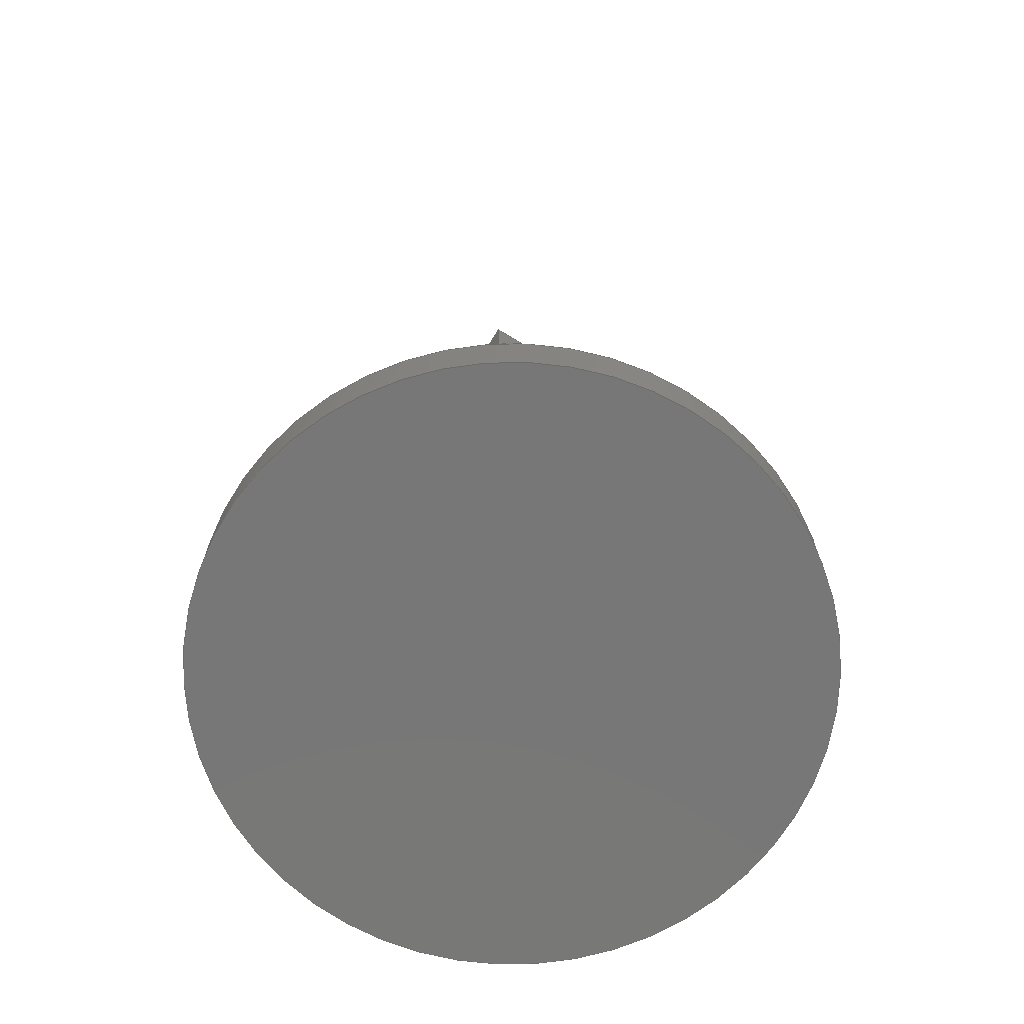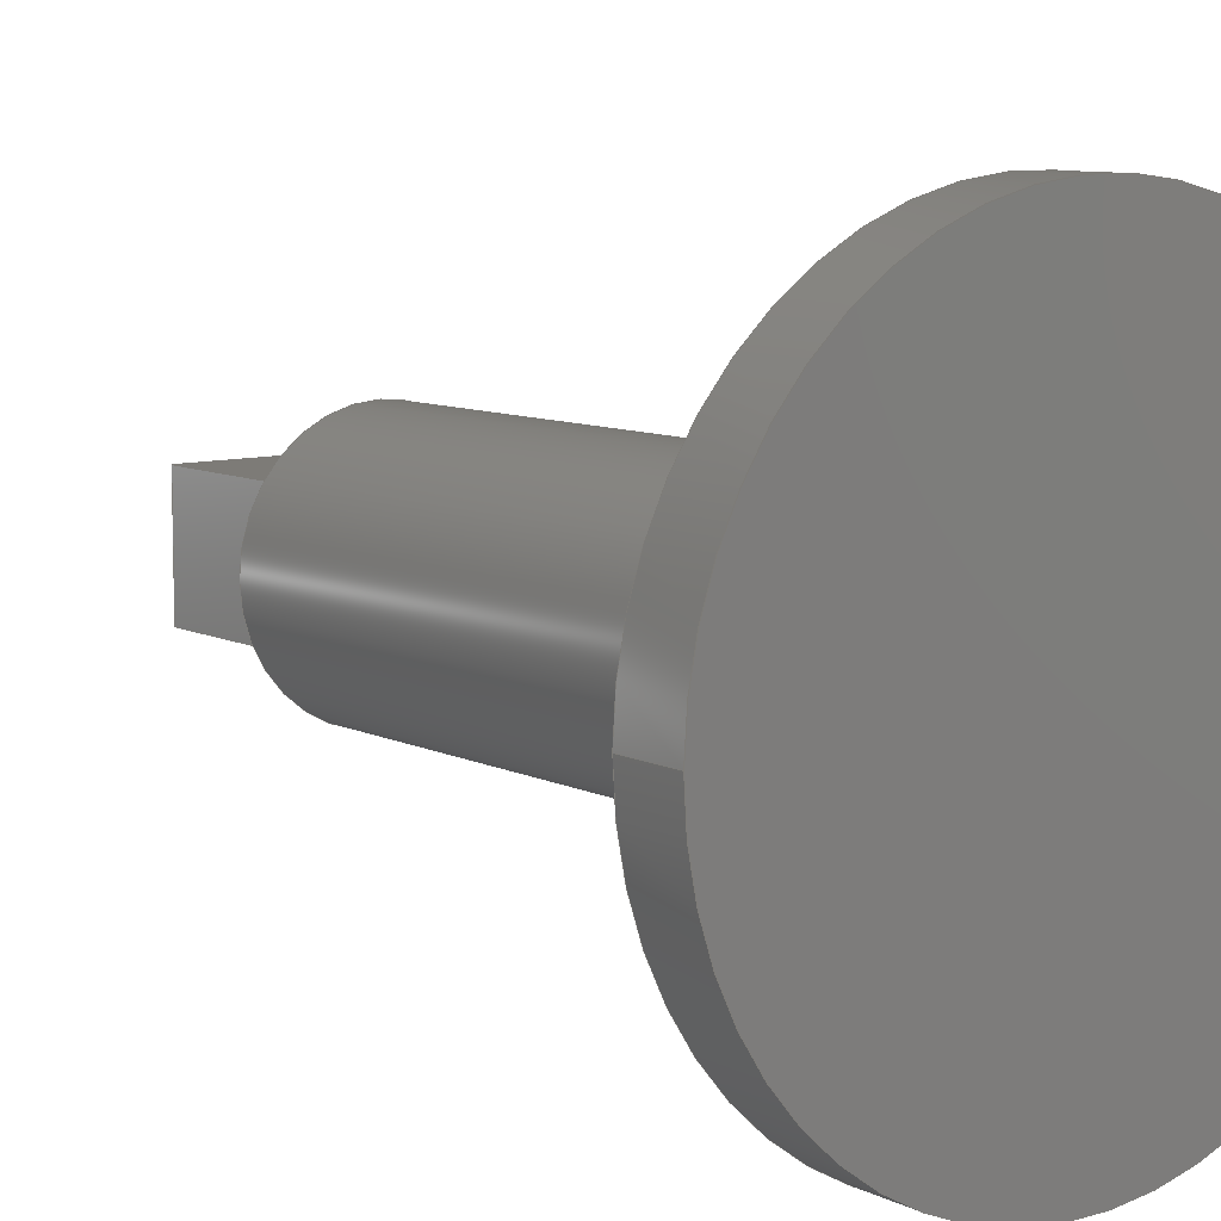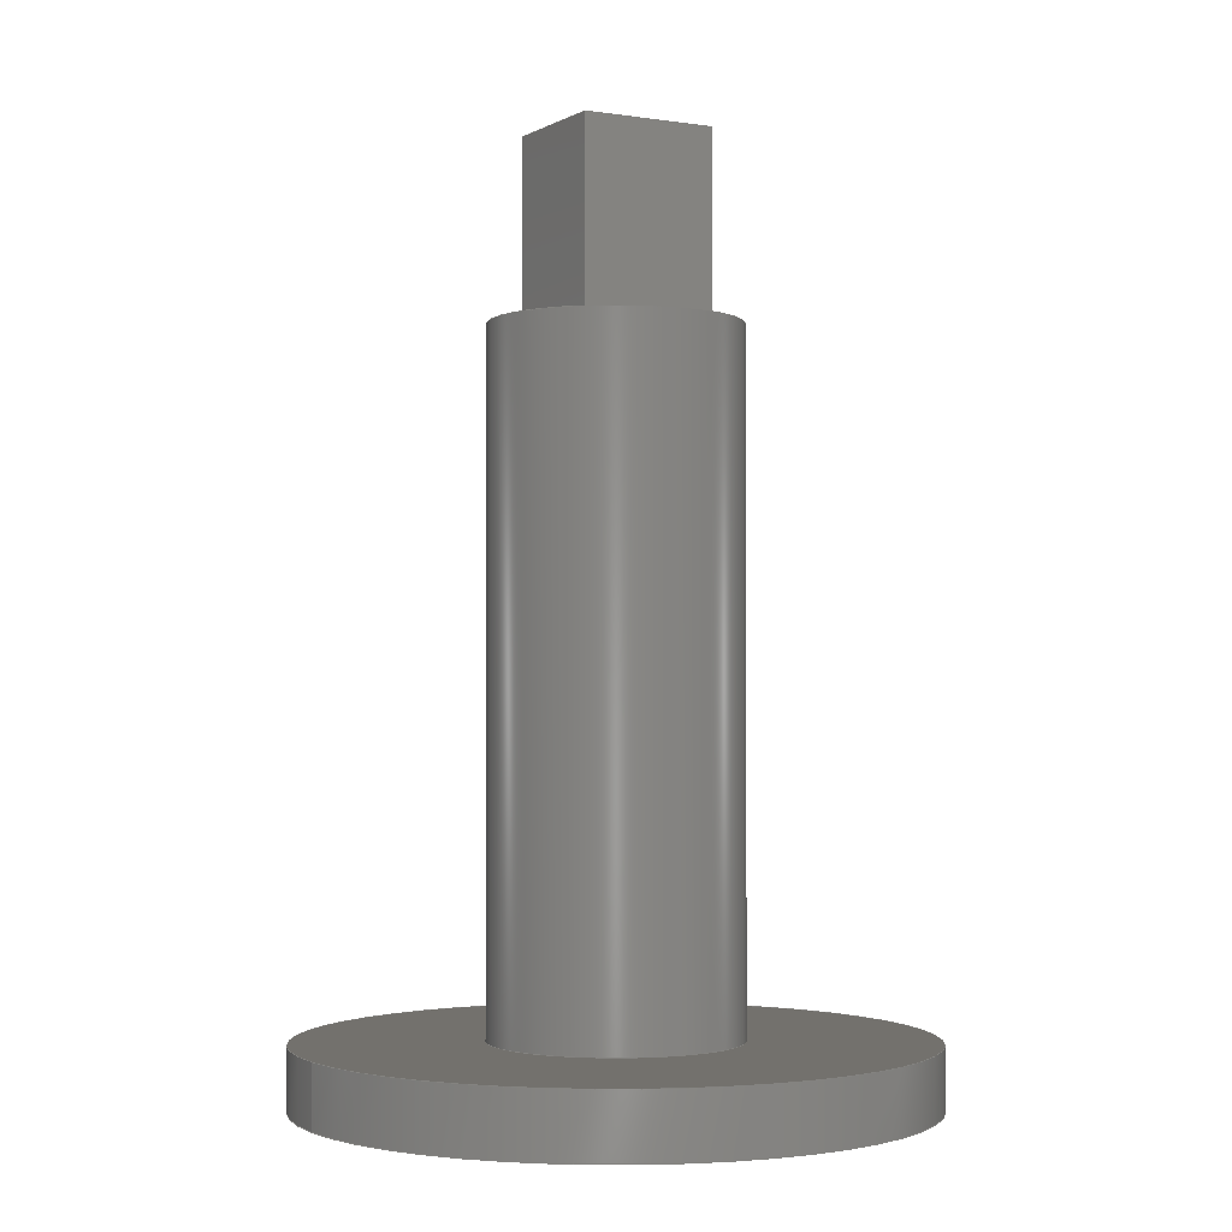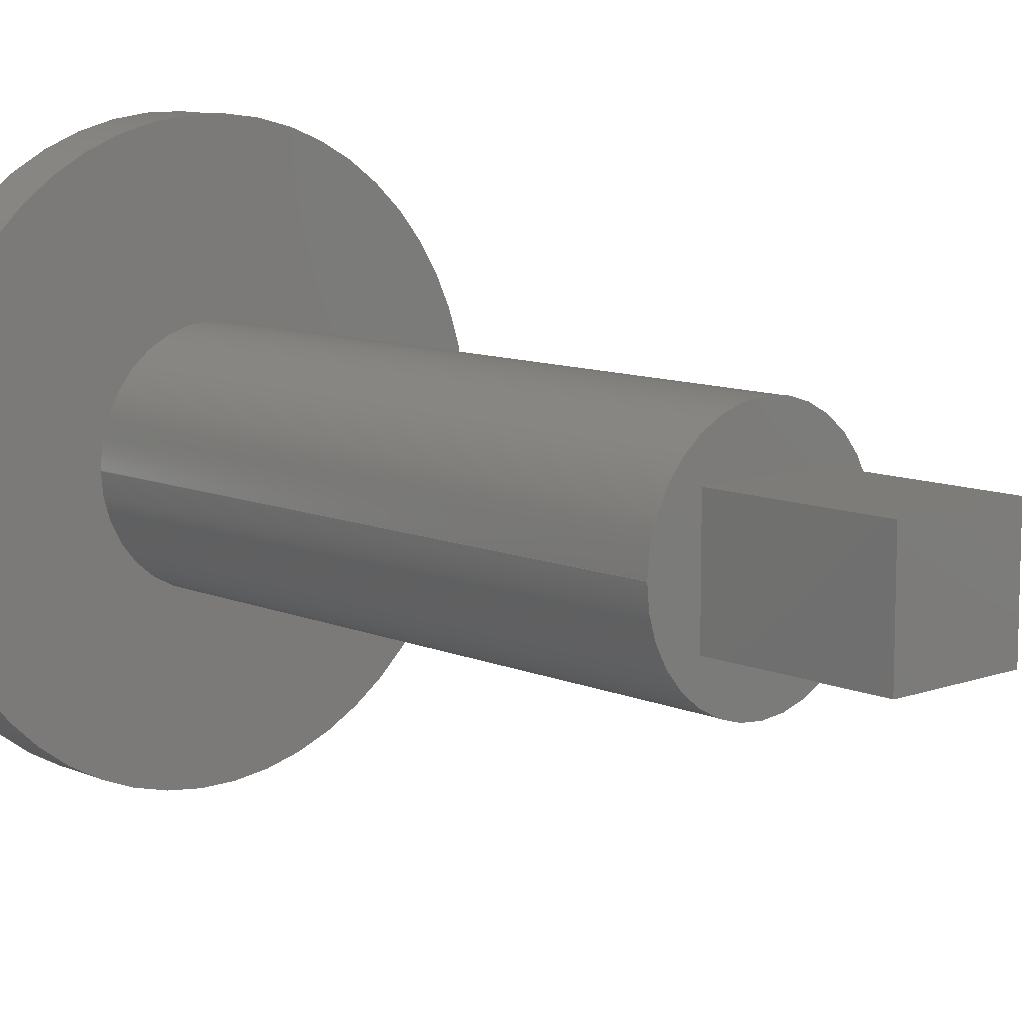
<metadata>
{"format":"step","ext":"step","renderer":"f3d","projection":"perspective","resolution":1024,"background":"white","views":[{"elev":-70.2,"azim":58.4,"up":"+Y"},{"elev":8.8,"azim":-37.7,"up":"+Z"},{"elev":-1.9,"azim":-29.2,"up":"+Y"},{"elev":10.0,"azim":137.3,"up":"+Z"}]}
</metadata>
<code>
ISO-10303-21;
DATA;
#1=MECHANICAL_DESIGN_GEOMETRIC_PRESENTATION_REPRESENTATION('',(#13,#14,
#15),#266);
#2=SHAPE_REPRESENTATION_RELATIONSHIP('SRR','None',#273,#3);
#3=ADVANCED_BREP_SHAPE_REPRESENTATION('',(#4),#265);
#4=MANIFOLD_SOLID_BREP('Body1',#150);
#5=FACE_BOUND('',#33,.T.);
#6=FACE_BOUND('',#36,.T.);
#7=CIRCLE('',#170,1);
#8=CIRCLE('',#171,1);
#9=CIRCLE('',#174,2.5);
#10=CIRCLE('',#175,2.5);
#11=CYLINDRICAL_SURFACE('',#169,1);
#12=CYLINDRICAL_SURFACE('',#173,2.5);
#13=STYLED_ITEM('',(#284),#145);
#14=STYLED_ITEM('',(#285),#148);
#15=STYLED_ITEM('',(#283),#4);
#16=FACE_OUTER_BOUND('',#26,.T.);
#17=FACE_OUTER_BOUND('',#27,.T.);
#18=FACE_OUTER_BOUND('',#28,.T.);
#19=FACE_OUTER_BOUND('',#29,.T.);
#20=FACE_OUTER_BOUND('',#30,.T.);
#21=FACE_OUTER_BOUND('',#31,.T.);
#22=FACE_OUTER_BOUND('',#32,.T.);
#23=FACE_OUTER_BOUND('',#34,.T.);
#24=FACE_OUTER_BOUND('',#35,.T.);
#25=FACE_OUTER_BOUND('',#37,.T.);
#26=EDGE_LOOP('',(#96,#97,#98,#99));
#27=EDGE_LOOP('',(#100,#101,#102,#103));
#28=EDGE_LOOP('',(#104,#105,#106,#107));
#29=EDGE_LOOP('',(#108,#109,#110,#111));
#30=EDGE_LOOP('',(#112,#113,#114,#115));
#31=EDGE_LOOP('',(#116,#117,#118,#119));
#32=EDGE_LOOP('',(#120));
#33=EDGE_LOOP('',(#121,#122,#123,#124));
#34=EDGE_LOOP('',(#125,#126,#127,#128));
#35=EDGE_LOOP('',(#129));
#36=EDGE_LOOP('',(#130));
#37=EDGE_LOOP('',(#131));
#38=LINE('',#226,#52);
#39=LINE('',#228,#53);
#40=LINE('',#230,#54);
#41=LINE('',#231,#55);
#42=LINE('',#234,#56);
#43=LINE('',#236,#57);
#44=LINE('',#237,#58);
#45=LINE('',#240,#59);
#46=LINE('',#242,#60);
#47=LINE('',#243,#61);
#48=LINE('',#245,#62);
#49=LINE('',#246,#63);
#50=LINE('',#252,#64);
#51=LINE('',#259,#65);
#52=VECTOR('',#182,1);
#53=VECTOR('',#183,1);
#54=VECTOR('',#184,1);
#55=VECTOR('',#185,1);
#56=VECTOR('',#188,1);
#57=VECTOR('',#189,1);
#58=VECTOR('',#190,1);
#59=VECTOR('',#193,1);
#60=VECTOR('',#194,1);
#61=VECTOR('',#195,1);
#62=VECTOR('',#198,1);
#63=VECTOR('',#199,1);
#64=VECTOR('',#206,1);
#65=VECTOR('',#215,2.5);
#66=VERTEX_POINT('',#224);
#67=VERTEX_POINT('',#225);
#68=VERTEX_POINT('',#227);
#69=VERTEX_POINT('',#229);
#70=VERTEX_POINT('',#233);
#71=VERTEX_POINT('',#235);
#72=VERTEX_POINT('',#239);
#73=VERTEX_POINT('',#241);
#74=VERTEX_POINT('',#249);
#75=VERTEX_POINT('',#251);
#76=VERTEX_POINT('',#256);
#77=VERTEX_POINT('',#258);
#78=EDGE_CURVE('',#66,#67,#38,.T.);
#79=EDGE_CURVE('',#66,#68,#39,.T.);
#80=EDGE_CURVE('',#69,#68,#40,.T.);
#81=EDGE_CURVE('',#67,#69,#41,.T.);
#82=EDGE_CURVE('',#67,#70,#42,.T.);
#83=EDGE_CURVE('',#71,#69,#43,.T.);
#84=EDGE_CURVE('',#70,#71,#44,.T.);
#85=EDGE_CURVE('',#70,#72,#45,.T.);
#86=EDGE_CURVE('',#73,#71,#46,.T.);
#87=EDGE_CURVE('',#72,#73,#47,.T.);
#88=EDGE_CURVE('',#72,#66,#48,.T.);
#89=EDGE_CURVE('',#68,#73,#49,.T.);
#90=EDGE_CURVE('',#74,#74,#7,.T.);
#91=EDGE_CURVE('',#74,#75,#50,.T.);
#92=EDGE_CURVE('',#75,#75,#8,.T.);
#93=EDGE_CURVE('',#76,#76,#9,.T.);
#94=EDGE_CURVE('',#76,#77,#51,.T.);
#95=EDGE_CURVE('',#77,#77,#10,.T.);
#96=ORIENTED_EDGE('',*,*,#78,.F.);
#97=ORIENTED_EDGE('',*,*,#79,.T.);
#98=ORIENTED_EDGE('',*,*,#80,.F.);
#99=ORIENTED_EDGE('',*,*,#81,.F.);
#100=ORIENTED_EDGE('',*,*,#82,.F.);
#101=ORIENTED_EDGE('',*,*,#81,.T.);
#102=ORIENTED_EDGE('',*,*,#83,.F.);
#103=ORIENTED_EDGE('',*,*,#84,.F.);
#104=ORIENTED_EDGE('',*,*,#85,.F.);
#105=ORIENTED_EDGE('',*,*,#84,.T.);
#106=ORIENTED_EDGE('',*,*,#86,.F.);
#107=ORIENTED_EDGE('',*,*,#87,.F.);
#108=ORIENTED_EDGE('',*,*,#88,.F.);
#109=ORIENTED_EDGE('',*,*,#87,.T.);
#110=ORIENTED_EDGE('',*,*,#89,.F.);
#111=ORIENTED_EDGE('',*,*,#79,.F.);
#112=ORIENTED_EDGE('',*,*,#89,.T.);
#113=ORIENTED_EDGE('',*,*,#86,.T.);
#114=ORIENTED_EDGE('',*,*,#83,.T.);
#115=ORIENTED_EDGE('',*,*,#80,.T.);
#116=ORIENTED_EDGE('',*,*,#90,.F.);
#117=ORIENTED_EDGE('',*,*,#91,.T.);
#118=ORIENTED_EDGE('',*,*,#92,.F.);
#119=ORIENTED_EDGE('',*,*,#91,.F.);
#120=ORIENTED_EDGE('',*,*,#90,.T.);
#121=ORIENTED_EDGE('',*,*,#78,.T.);
#122=ORIENTED_EDGE('',*,*,#82,.T.);
#123=ORIENTED_EDGE('',*,*,#85,.T.);
#124=ORIENTED_EDGE('',*,*,#88,.T.);
#125=ORIENTED_EDGE('',*,*,#93,.F.);
#126=ORIENTED_EDGE('',*,*,#94,.T.);
#127=ORIENTED_EDGE('',*,*,#95,.T.);
#128=ORIENTED_EDGE('',*,*,#94,.F.);
#129=ORIENTED_EDGE('',*,*,#93,.T.);
#130=ORIENTED_EDGE('',*,*,#92,.T.);
#131=ORIENTED_EDGE('',*,*,#95,.F.);
#132=PLANE('',#164);
#133=PLANE('',#165);
#134=PLANE('',#166);
#135=PLANE('',#167);
#136=PLANE('',#168);
#137=PLANE('',#172);
#138=PLANE('',#176);
#139=PLANE('',#177);
#140=ADVANCED_FACE('',(#16),#132,.T.);
#141=ADVANCED_FACE('',(#17),#133,.T.);
#142=ADVANCED_FACE('',(#18),#134,.T.);
#143=ADVANCED_FACE('',(#19),#135,.T.);
#144=ADVANCED_FACE('',(#20),#136,.T.);
#145=ADVANCED_FACE('',(#21),#11,.T.);
#146=ADVANCED_FACE('',(#22,#5),#137,.T.);
#147=ADVANCED_FACE('',(#23),#12,.T.);
#148=ADVANCED_FACE('',(#24,#6),#138,.T.);
#149=ADVANCED_FACE('',(#25),#139,.F.);
#150=CLOSED_SHELL('',(#140,#141,#142,#143,#144,#145,#146,#147,#148,#149));
#151=DERIVED_UNIT_ELEMENT(#153,1);
#152=DERIVED_UNIT_ELEMENT(#268,3);
#153=(
MASS_UNIT()
NAMED_UNIT(*)
SI_UNIT(.KILO.,.GRAM.)
);
#154=DERIVED_UNIT((#151,#152));
#155=MEASURE_REPRESENTATION_ITEM('density measure',
POSITIVE_RATIO_MEASURE(7850),#154);
#156=PROPERTY_DEFINITION_REPRESENTATION(#161,#158);
#157=PROPERTY_DEFINITION_REPRESENTATION(#162,#159);
#158=REPRESENTATION('material name',(#160),#265);
#159=REPRESENTATION('density',(#155),#265);
#160=DESCRIPTIVE_REPRESENTATION_ITEM('Steel','Steel');
#161=PROPERTY_DEFINITION('material property','material name',#275);
#162=PROPERTY_DEFINITION('material property','density of part',#275);
#163=AXIS2_PLACEMENT_3D('placement',#222,#178,#179);
#164=AXIS2_PLACEMENT_3D('',#223,#180,#181);
#165=AXIS2_PLACEMENT_3D('',#232,#186,#187);
#166=AXIS2_PLACEMENT_3D('',#238,#191,#192);
#167=AXIS2_PLACEMENT_3D('',#244,#196,#197);
#168=AXIS2_PLACEMENT_3D('',#247,#200,#201);
#169=AXIS2_PLACEMENT_3D('',#248,#202,#203);
#170=AXIS2_PLACEMENT_3D('',#250,#204,#205);
#171=AXIS2_PLACEMENT_3D('',#253,#207,#208);
#172=AXIS2_PLACEMENT_3D('',#254,#209,#210);
#173=AXIS2_PLACEMENT_3D('',#255,#211,#212);
#174=AXIS2_PLACEMENT_3D('',#257,#213,#214);
#175=AXIS2_PLACEMENT_3D('',#260,#216,#217);
#176=AXIS2_PLACEMENT_3D('',#261,#218,#219);
#177=AXIS2_PLACEMENT_3D('',#262,#220,#221);
#178=DIRECTION('axis',(0,0,1));
#179=DIRECTION('refdir',(1,0,0));
#180=DIRECTION('center_axis',(1,0,0));
#181=DIRECTION('ref_axis',(0,0,-1));
#182=DIRECTION('',(0,0,1));
#183=DIRECTION('',(0,1,0));
#184=DIRECTION('',(0,0,-1));
#185=DIRECTION('',(0,1,0));
#186=DIRECTION('center_axis',(0,0,1));
#187=DIRECTION('ref_axis',(1,0,0));
#188=DIRECTION('',(-1,0,0));
#189=DIRECTION('',(1,0,0));
#190=DIRECTION('',(0,1,0));
#191=DIRECTION('center_axis',(-1,0,0));
#192=DIRECTION('ref_axis',(0,0,1));
#193=DIRECTION('',(0,0,-1));
#194=DIRECTION('',(0,0,1));
#195=DIRECTION('',(0,1,0));
#196=DIRECTION('center_axis',(0,0,-1));
#197=DIRECTION('ref_axis',(-1,0,0));
#198=DIRECTION('',(1,0,0));
#199=DIRECTION('',(-1,0,0));
#200=DIRECTION('center_axis',(0,1,0));
#201=DIRECTION('ref_axis',(0,0,1));
#202=DIRECTION('center_axis',(0,1,0));
#203=DIRECTION('ref_axis',(-1,0,0));
#204=DIRECTION('center_axis',(0,1,0));
#205=DIRECTION('ref_axis',(-1,0,0));
#206=DIRECTION('',(0,-1,0));
#207=DIRECTION('center_axis',(0,-1,0));
#208=DIRECTION('ref_axis',(-1,0,0));
#209=DIRECTION('center_axis',(0,1,0));
#210=DIRECTION('ref_axis',(-1,0,0));
#211=DIRECTION('center_axis',(0,1,0));
#212=DIRECTION('ref_axis',(1,0,0));
#213=DIRECTION('center_axis',(0,1,0));
#214=DIRECTION('ref_axis',(1,0,0));
#215=DIRECTION('',(0,-1,0));
#216=DIRECTION('center_axis',(0,1,0));
#217=DIRECTION('ref_axis',(1,0,0));
#218=DIRECTION('center_axis',(0,1,0));
#219=DIRECTION('ref_axis',(1,0,0));
#220=DIRECTION('center_axis',(0,1,0));
#221=DIRECTION('ref_axis',(1,0,0));
#222=CARTESIAN_POINT('',(0,0,0));
#223=CARTESIAN_POINT('Origin',(0.552,6,0.5113));
#224=CARTESIAN_POINT('',(0.552,6,-0.5113));
#225=CARTESIAN_POINT('',(0.552,6,0.5113));
#226=CARTESIAN_POINT('',(0.552,6,0.2557));
#227=CARTESIAN_POINT('',(0.552,7.5,-0.5113));
#228=CARTESIAN_POINT('',(0.552,6,-0.5113));
#229=CARTESIAN_POINT('',(0.552,7.5,0.5113));
#230=CARTESIAN_POINT('',(0.552,7.5,-0.5113));
#231=CARTESIAN_POINT('',(0.552,6,0.5113));
#232=CARTESIAN_POINT('Origin',(-0.552,6,0.5113));
#233=CARTESIAN_POINT('',(-0.552,6,0.5113));
#234=CARTESIAN_POINT('',(-0.276,6,0.5113));
#235=CARTESIAN_POINT('',(-0.552,7.5,0.5113));
#236=CARTESIAN_POINT('',(0.552,7.5,0.5113));
#237=CARTESIAN_POINT('',(-0.552,6,0.5113));
#238=CARTESIAN_POINT('Origin',(-0.552,6,-0.5113));
#239=CARTESIAN_POINT('',(-0.552,6,-0.5113));
#240=CARTESIAN_POINT('',(-0.552,6,-0.2557));
#241=CARTESIAN_POINT('',(-0.552,7.5,-0.5113));
#242=CARTESIAN_POINT('',(-0.552,7.5,0.5113));
#243=CARTESIAN_POINT('',(-0.552,6,-0.5113));
#244=CARTESIAN_POINT('Origin',(0.552,6,-0.5113));
#245=CARTESIAN_POINT('',(0.276,6,-0.5113));
#246=CARTESIAN_POINT('',(-0.552,7.5,-0.5113));
#247=CARTESIAN_POINT('Origin',(0,7.5,0));
#248=CARTESIAN_POINT('Origin',(0,0.5,0));
#249=CARTESIAN_POINT('',(1,6,-1.225e-16));
#250=CARTESIAN_POINT('Origin',(0,6,0));
#251=CARTESIAN_POINT('',(1,0.5,-1.225e-16));
#252=CARTESIAN_POINT('',(1,0.5,-1.225e-16));
#253=CARTESIAN_POINT('Origin',(0,0.5,0));
#254=CARTESIAN_POINT('Origin',(0,6,0));
#255=CARTESIAN_POINT('Origin',(0,0,0));
#256=CARTESIAN_POINT('',(-2.5,0.5,3.062e-16));
#257=CARTESIAN_POINT('Origin',(0,0.5,0));
#258=CARTESIAN_POINT('',(-2.5,0,3.062e-16));
#259=CARTESIAN_POINT('',(-2.5,0,3.062e-16));
#260=CARTESIAN_POINT('Origin',(0,0,0));
#261=CARTESIAN_POINT('Origin',(0,0.5,0));
#262=CARTESIAN_POINT('Origin',(0,0,0));
#263=UNCERTAINTY_MEASURE_WITH_UNIT(LENGTH_MEASURE(0.001),#267,
'DISTANCE_ACCURACY_VALUE',
'Maximum model space distance between geometric entities at asserted c
onnectivities');
#264=UNCERTAINTY_MEASURE_WITH_UNIT(LENGTH_MEASURE(0.001),#267,
'DISTANCE_ACCURACY_VALUE',
'Maximum model space distance between geometric entities at asserted c
onnectivities');
#265=(
GEOMETRIC_REPRESENTATION_CONTEXT(3)
GLOBAL_UNCERTAINTY_ASSIGNED_CONTEXT((#263))
GLOBAL_UNIT_ASSIGNED_CONTEXT((#267,#269,#270))
REPRESENTATION_CONTEXT('','3D')
);
#266=(
GEOMETRIC_REPRESENTATION_CONTEXT(3)
GLOBAL_UNCERTAINTY_ASSIGNED_CONTEXT((#264))
GLOBAL_UNIT_ASSIGNED_CONTEXT((#267,#269,#270))
REPRESENTATION_CONTEXT('','3D')
);
#267=(
LENGTH_UNIT()
NAMED_UNIT(*)
SI_UNIT(.CENTI.,.METRE.)
);
#268=(
LENGTH_UNIT()
NAMED_UNIT(*)
SI_UNIT($,.METRE.)
);
#269=(
NAMED_UNIT(*)
PLANE_ANGLE_UNIT()
SI_UNIT($,.RADIAN.)
);
#270=(
NAMED_UNIT(*)
SI_UNIT($,.STERADIAN.)
SOLID_ANGLE_UNIT()
);
#271=SHAPE_DEFINITION_REPRESENTATION(#272,#273);
#272=PRODUCT_DEFINITION_SHAPE('',$,#275);
#273=SHAPE_REPRESENTATION('',(#163),#265);
#274=PRODUCT_DEFINITION_CONTEXT('part definition',#279,'design');
#275=PRODUCT_DEFINITION('Untitled','Untitled',#276,#274);
#276=PRODUCT_DEFINITION_FORMATION('',$,#281);
#277=PRODUCT_RELATED_PRODUCT_CATEGORY('Untitled','Untitled',(#281));
#278=APPLICATION_PROTOCOL_DEFINITION('international standard',
'automotive_design',2009,#279);
#279=APPLICATION_CONTEXT(
'Core Data for Automotive Mechanical Design Process');
#280=PRODUCT_CONTEXT('part definition',#279,'mechanical');
#281=PRODUCT('Untitled','Untitled',$,(#280));
#282=PRESENTATION_STYLE_ASSIGNMENT((#286));
#283=PRESENTATION_STYLE_ASSIGNMENT((#287));
#284=PRESENTATION_STYLE_ASSIGNMENT((#288));
#285=PRESENTATION_STYLE_ASSIGNMENT((#289));
#286=SURFACE_STYLE_USAGE(.BOTH.,#290);
#287=SURFACE_STYLE_USAGE(.BOTH.,#291);
#288=SURFACE_STYLE_USAGE(.BOTH.,#292);
#289=SURFACE_STYLE_USAGE(.BOTH.,#293);
#290=SURFACE_SIDE_STYLE('',(#294));
#291=SURFACE_SIDE_STYLE('',(#295));
#292=SURFACE_SIDE_STYLE('',(#296));
#293=SURFACE_SIDE_STYLE('',(#297));
#294=SURFACE_STYLE_FILL_AREA(#298);
#295=SURFACE_STYLE_FILL_AREA(#299);
#296=SURFACE_STYLE_FILL_AREA(#300);
#297=SURFACE_STYLE_FILL_AREA(#301);
#298=FILL_AREA_STYLE('Steel - Satin',(#302));
#299=FILL_AREA_STYLE('Aluminum - Anodized Glossy (Blue)',(#303));
#300=FILL_AREA_STYLE('Paint - Enamel Glossy (Black)',(#304));
#301=FILL_AREA_STYLE('Cherry',(#305));
#302=FILL_AREA_STYLE_COLOUR('Steel - Satin',#306);
#303=FILL_AREA_STYLE_COLOUR('Aluminum - Anodized Glossy (Blue)',#307);
#304=FILL_AREA_STYLE_COLOUR('Paint - Enamel Glossy (Black)',#308);
#305=FILL_AREA_STYLE_COLOUR('Cherry',#309);
#306=COLOUR_RGB('Steel - Satin',0.6275,0.6275,0.6275);
#307=COLOUR_RGB('Aluminum - Anodized Glossy (Blue)',0.349,0.5843,
0.8549);
#308=COLOUR_RGB('Paint - Enamel Glossy (Black)',0.09804,0.09804,
0.09804);
#309=COLOUR_RGB('Cherry',0,0,0);
ENDSEC;
END-ISO-10303-21;

</code>
